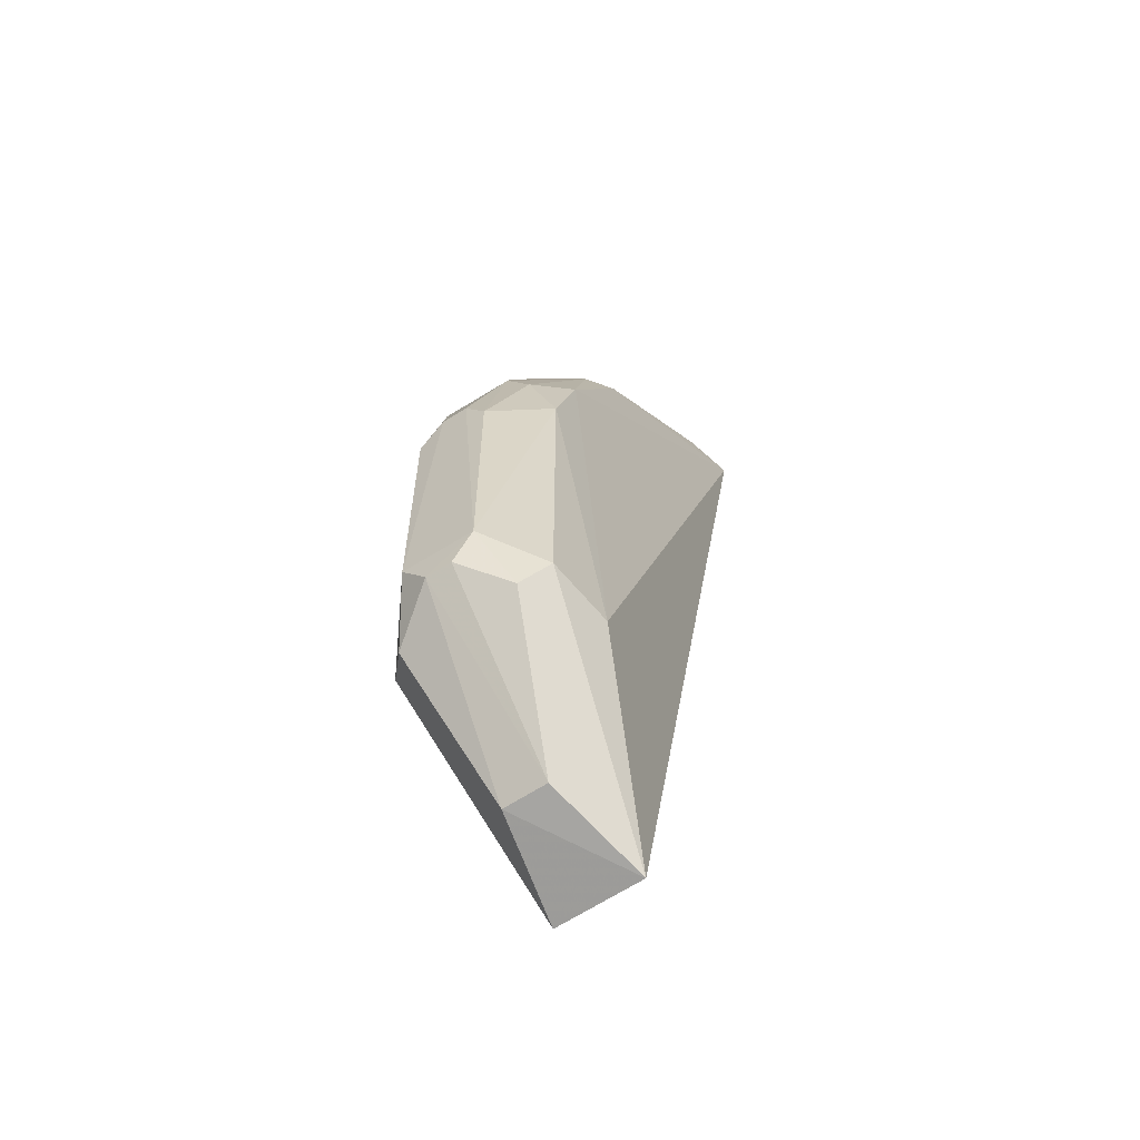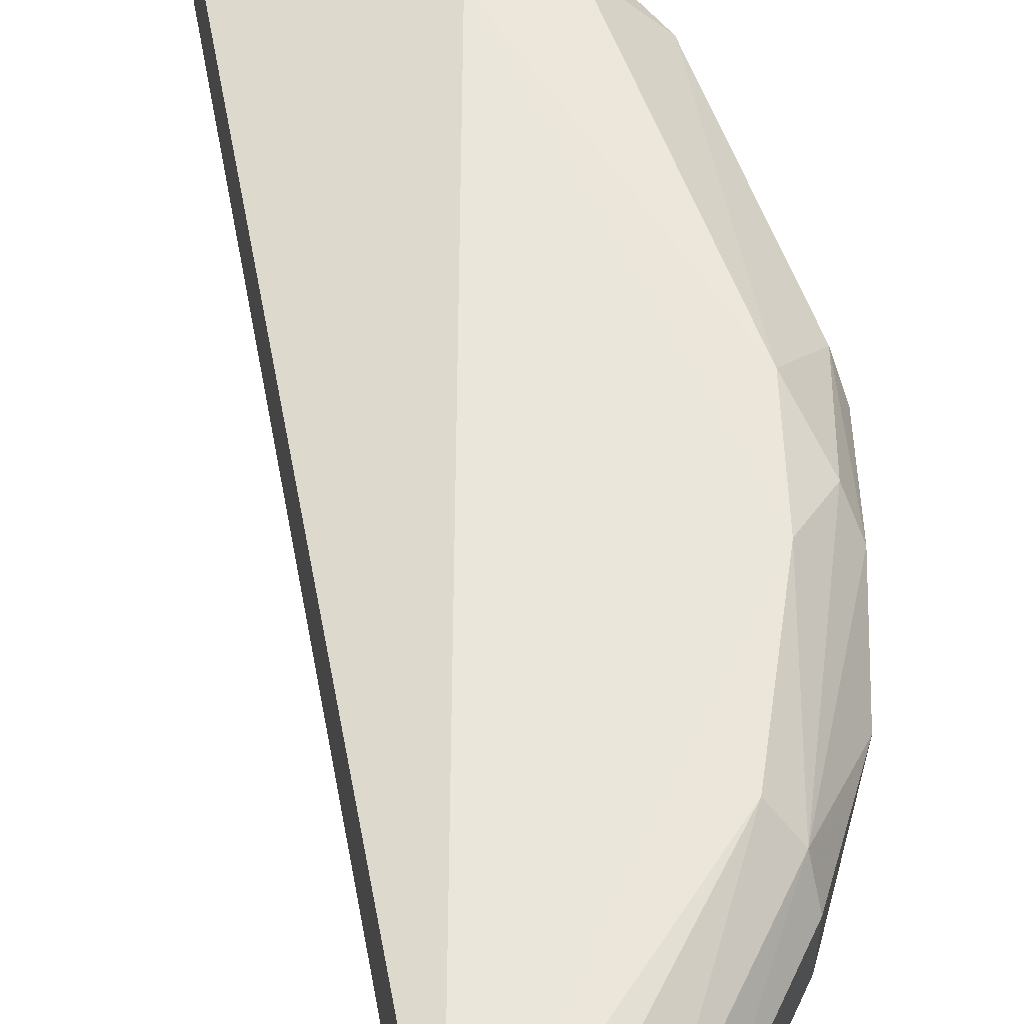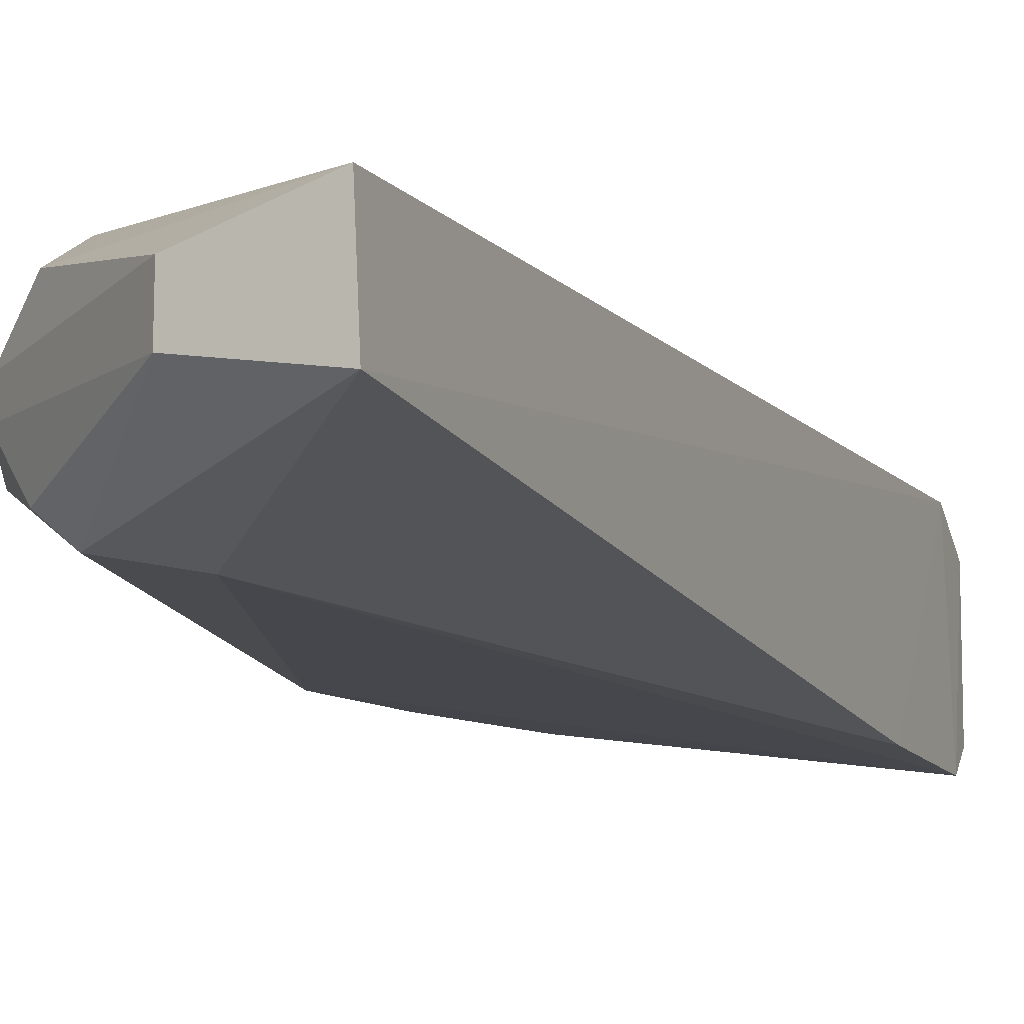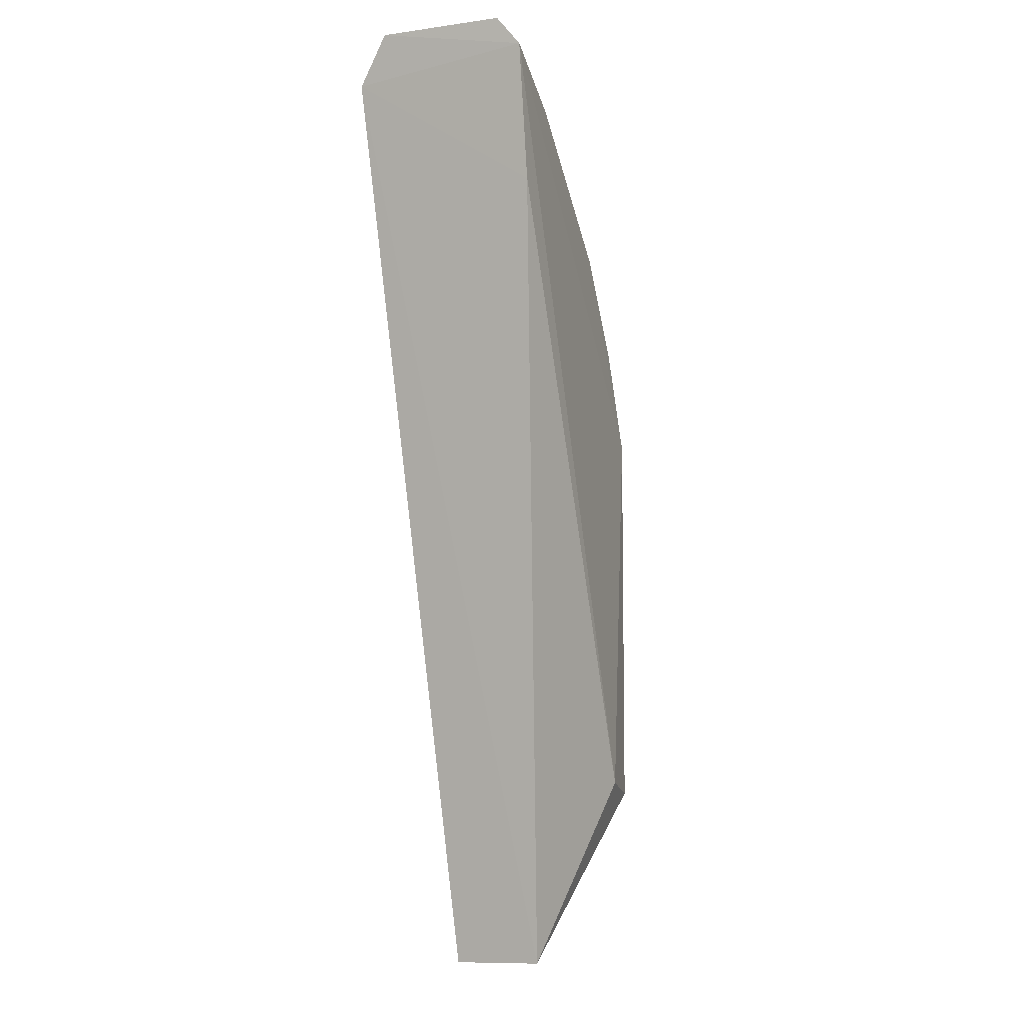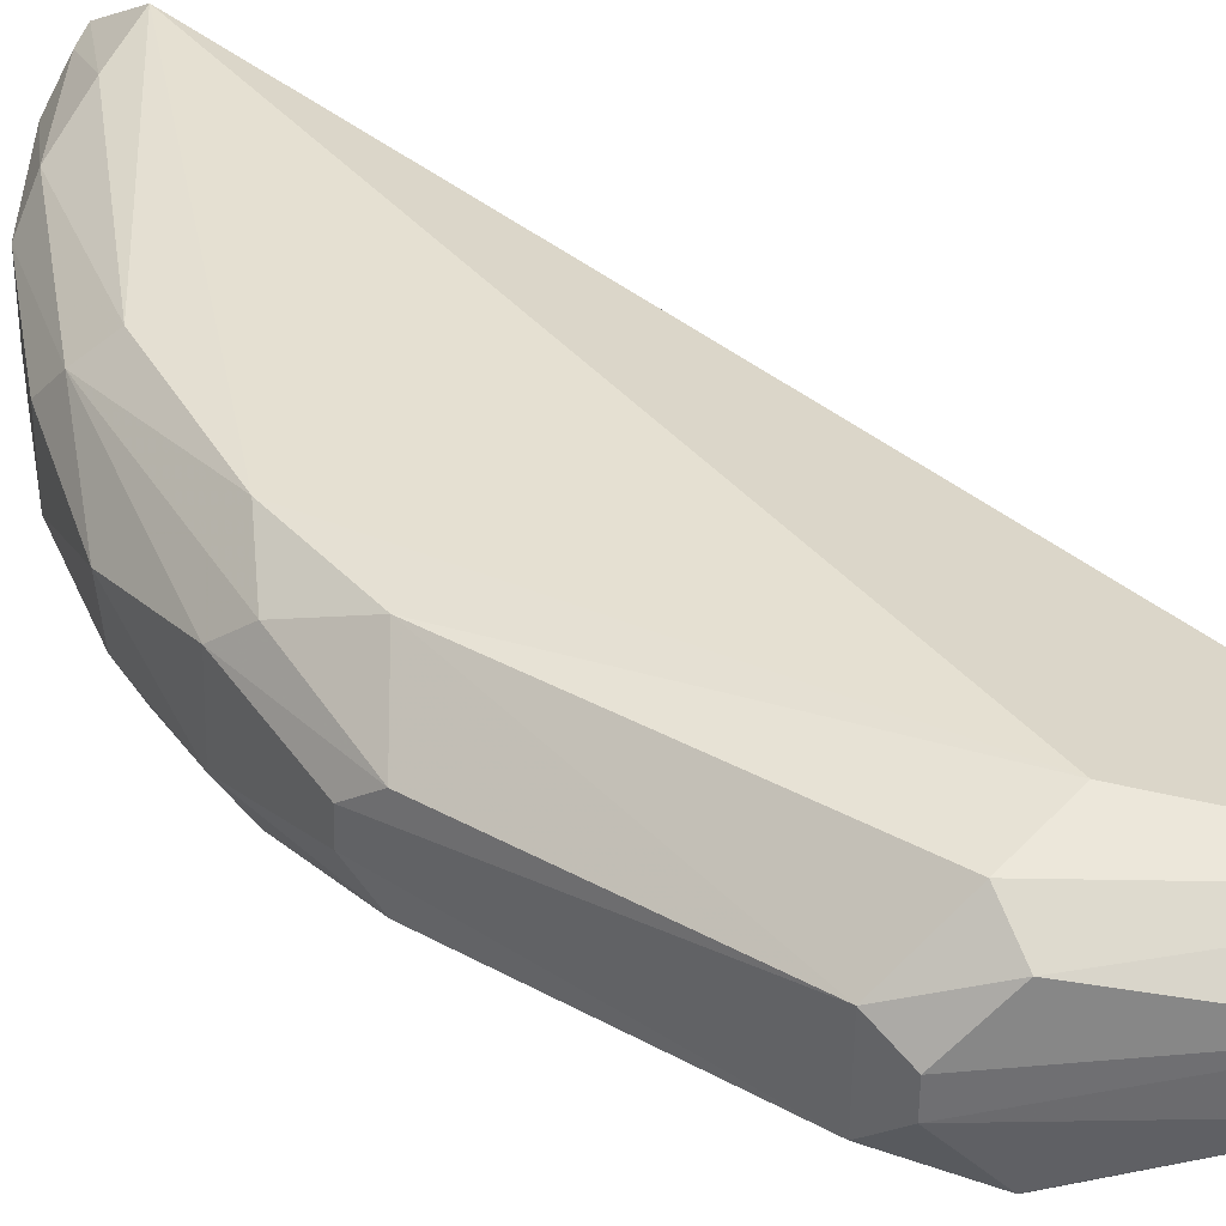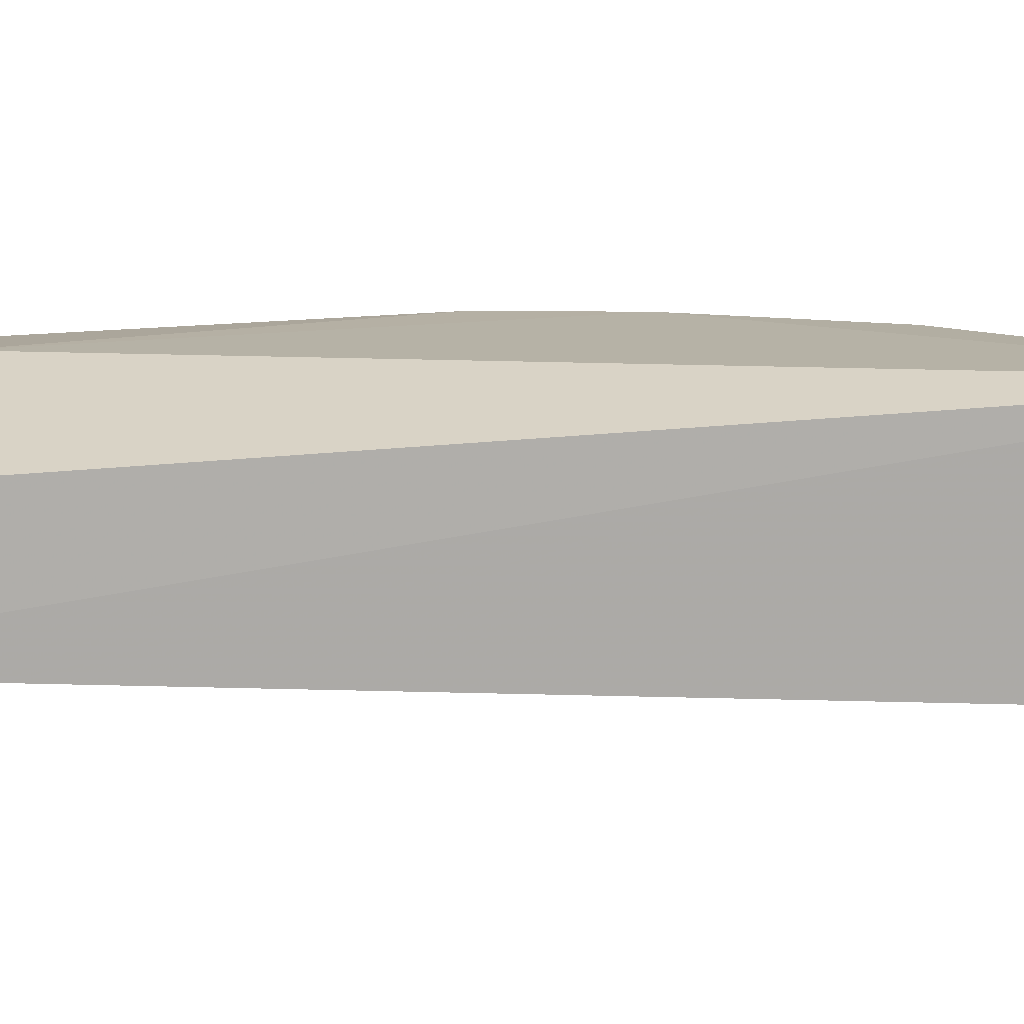
<metadata>
{"format":"obj","ext":"obj","renderer":"f3d","projection":"perspective","resolution":1024,"background":"white","views":[{"elev":-60.7,"azim":124.4,"up":"+Z"},{"elev":57.4,"azim":-20.0,"up":"+Y"},{"elev":-12.7,"azim":-167.3,"up":"+Y"},{"elev":-5.0,"azim":-68.1,"up":"+Z"},{"elev":37.1,"azim":125.3,"up":"+Y"},{"elev":14.3,"azim":-104.6,"up":"+Y"}]}
</metadata>
<code>
v 0.2101 -0.03298 0.3774
v 0.2789 -0.01486 0.1463
v 0.262 0.02639 0.2906
v 0.1117 0.03995 0.4426
v 0.1758 -0.01883 0.05177
v 0.2186 0.01439 0.3867
v 0.264 -0.02387 0.2911
v 0.1104 -0.0364 0.4524
v 0.2567 0.03638 0.134
v 0.2115 0.0368 0.3656
v 0.2786 0.007192 0.2607
v 0.247 -0.01486 0.3442
v 0.2269 -0.03881 0.13
v 0.1196 -0.0364 0.3954
v 0.1336 0.01478 0.4587
v 0.2197 0.009505 0.06429
v 0.2189 0.02637 0.3759
v 0.2271 0.03961 0.1315
v 0.2569 0.0368 0.2629
v 0.2786 -0.01486 0.2484
v 0.2781 0.01627 0.1464
v 0.2186 -0.01485 0.3867
v 0.2376 -0.03298 0.3353
v 0.2649 -0.01486 0.3037
v 0.2486 0.007192 0.3452
v 0.254 -0.03448 0.1232
v 0.1089 0.02725 0.4637
v 0.2428 0.03698 0.3072
v 0.1625 0.02649 0.432
v 0.1772 0.02017 0.05006
v 0.2777 0.01624 0.2483
v 0.2789 -0.004066 0.2607
v 0.2634 0.02573 0.1205
v 0.2331 -0.02167 0.3601
v 0.1758 -0.01486 0.4298
v 0.248 -0.0226 0.3332
v 0.254 -0.03404 0.2924
v 0.2641 0.01628 0.3034
v 0.2638 -0.02526 0.1202
v 0.1092 -0.02647 0.4645
v 0.1758 0.01443 0.4298
v 0.1191 0.026 0.46
v 0.1378 0.03639 0.4356
v 0.2198 -0.009829 0.06425
v 0.2781 -0.003992 0.1329
v 0.151 -0.03298 0.4341
v 0.1336 -0.01486 0.4589
v 0.2778 0.007186 0.133
v 0.1227 -0.03298 0.4508
v 0.1497 -0.02236 0.4452
v 0.1202 -0.02348 0.4617
f 14 8 4
f 14 4 5
f 14 13 8
f 14 5 13
f 19 9 18
f 21 11 2
f 21 9 19
f 24 7 20
f 25 22 12
f 25 6 22
f 25 17 6
f 25 12 24
f 26 13 5
f 27 4 8
f 28 17 3
f 28 10 17
f 28 3 19
f 28 4 10
f 28 19 18
f 28 18 4
f 29 17 10
f 30 18 9
f 30 5 4
f 30 4 18
f 31 19 3
f 31 21 19
f 31 11 21
f 32 20 2
f 32 2 11
f 32 24 20
f 32 11 24
f 33 9 21
f 33 30 9
f 33 16 30
f 34 22 1
f 34 12 22
f 34 1 23
f 35 22 6
f 35 1 22
f 36 23 7
f 36 34 23
f 36 12 34
f 36 24 12
f 36 7 24
f 37 23 1
f 37 1 8
f 37 8 13
f 37 13 26
f 37 7 23
f 37 20 7
f 37 26 2
f 37 2 20
f 38 3 17
f 38 17 25
f 38 31 3
f 38 11 31
f 38 25 24
f 38 24 11
f 39 2 26
f 40 27 8
f 40 15 27
f 41 6 17
f 41 17 29
f 41 35 6
f 41 29 15
f 42 27 15
f 42 15 29
f 43 29 10
f 43 10 4
f 43 42 29
f 43 4 27
f 43 27 42
f 44 30 16
f 44 5 30
f 44 39 26
f 44 26 5
f 45 21 2
f 45 2 39
f 45 44 16
f 45 39 44
f 46 8 1
f 46 1 35
f 47 15 40
f 47 41 15
f 47 35 41
f 48 33 21
f 48 21 45
f 48 45 16
f 48 16 33
f 49 40 8
f 49 8 46
f 50 46 35
f 50 35 47
f 51 50 47
f 51 47 40
f 51 40 49
f 51 49 46
f 51 46 50

</code>
